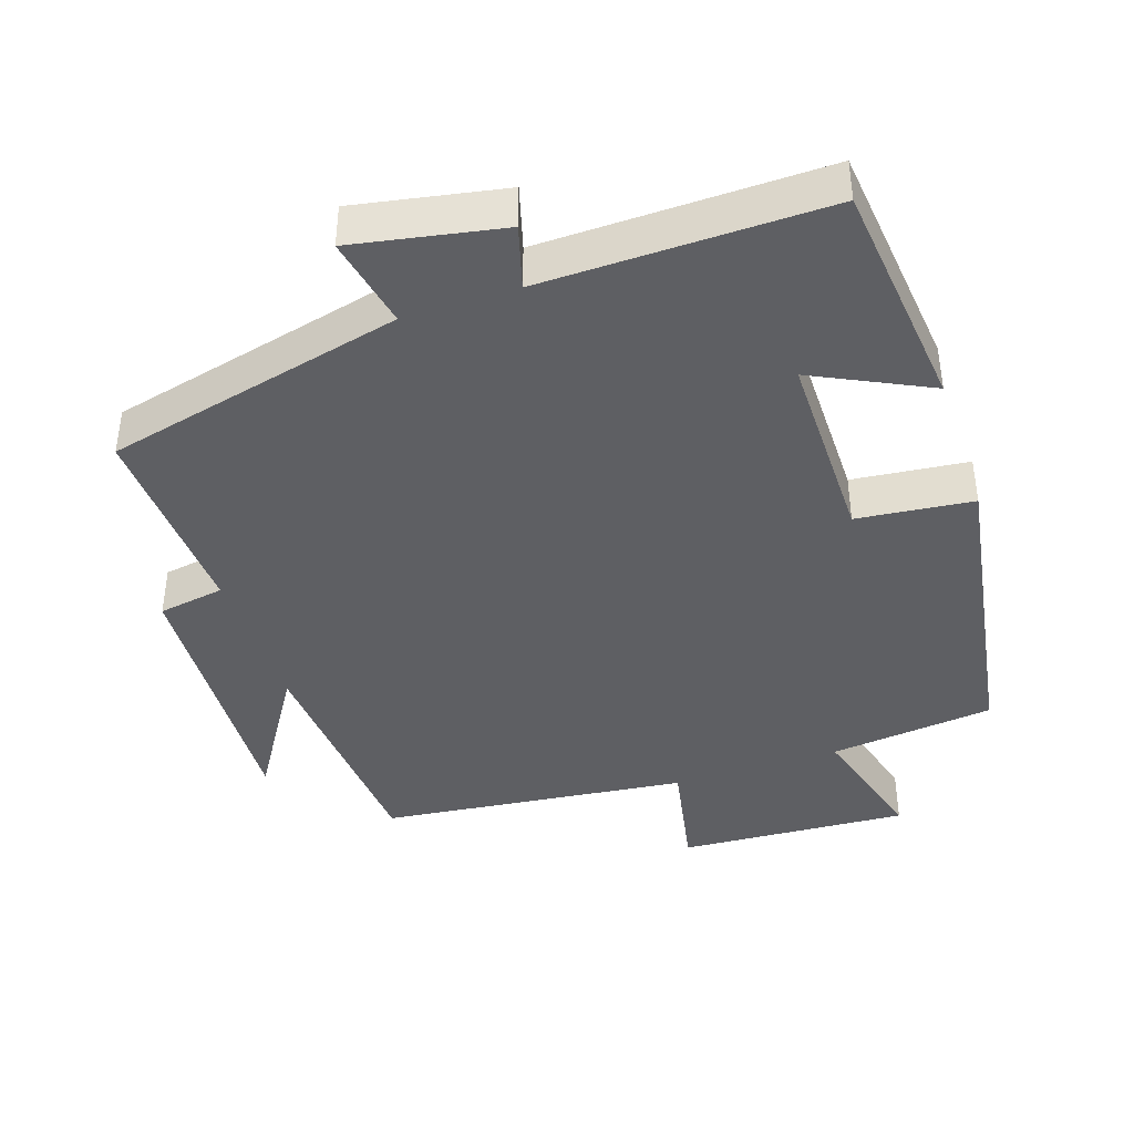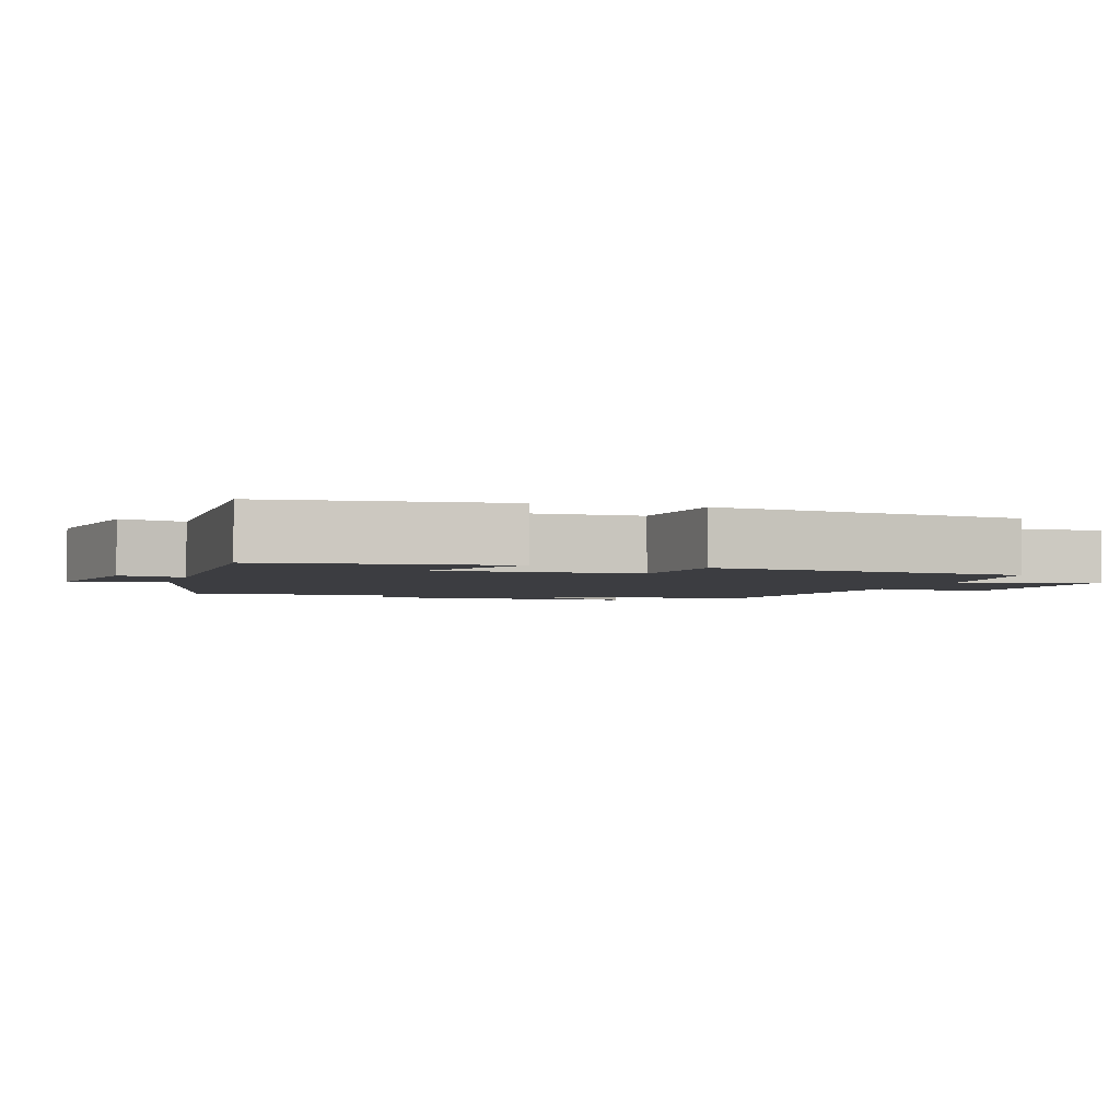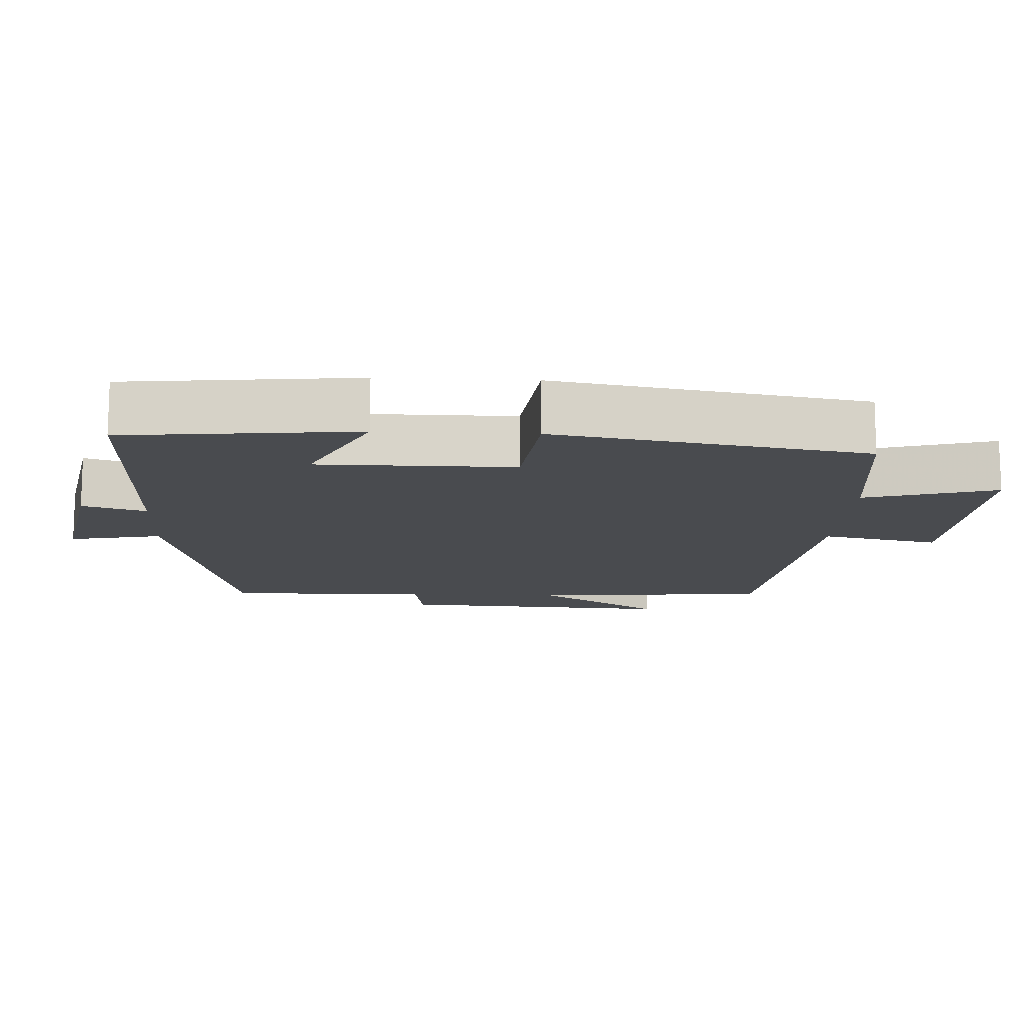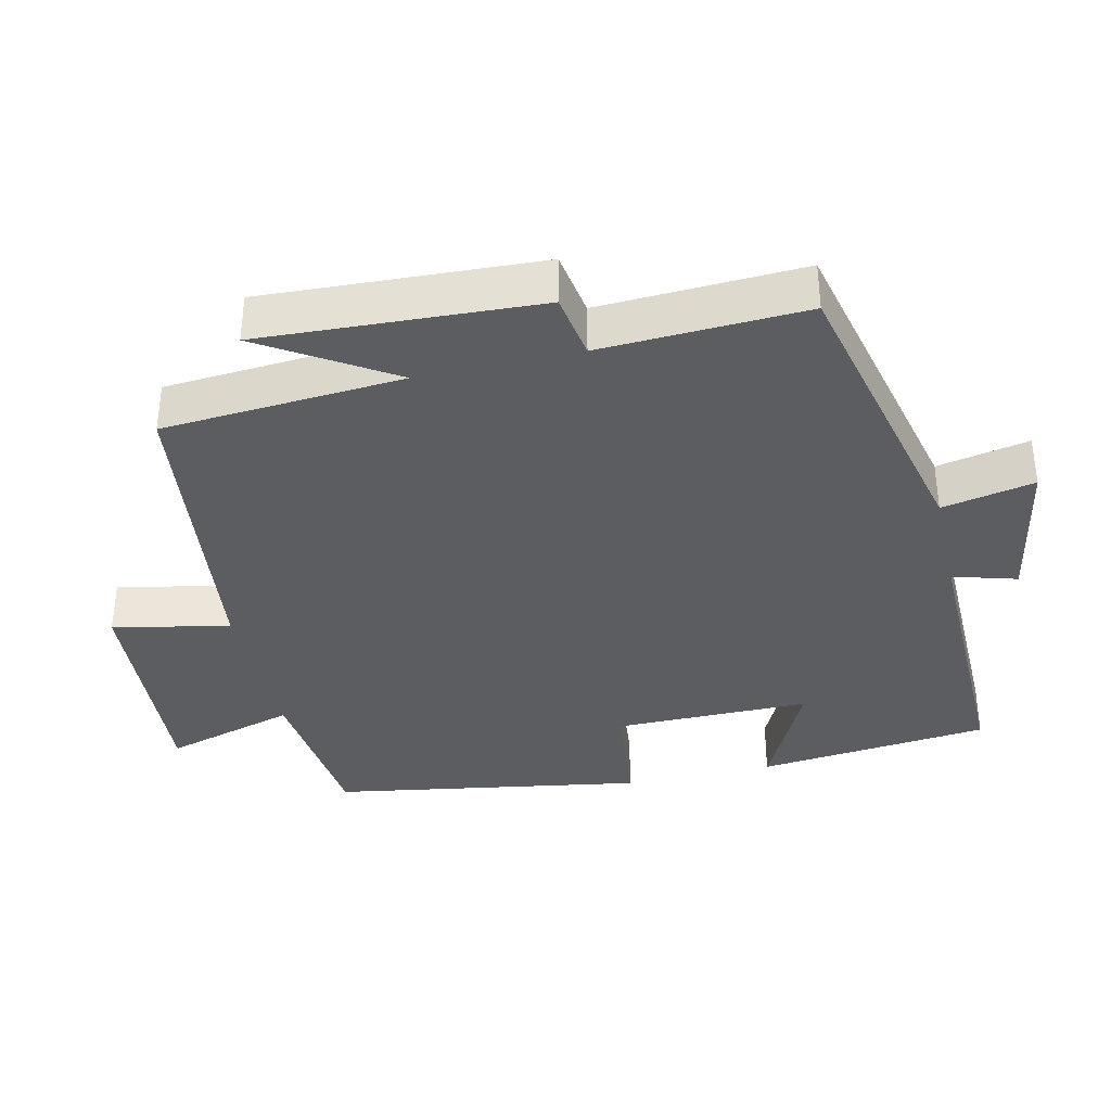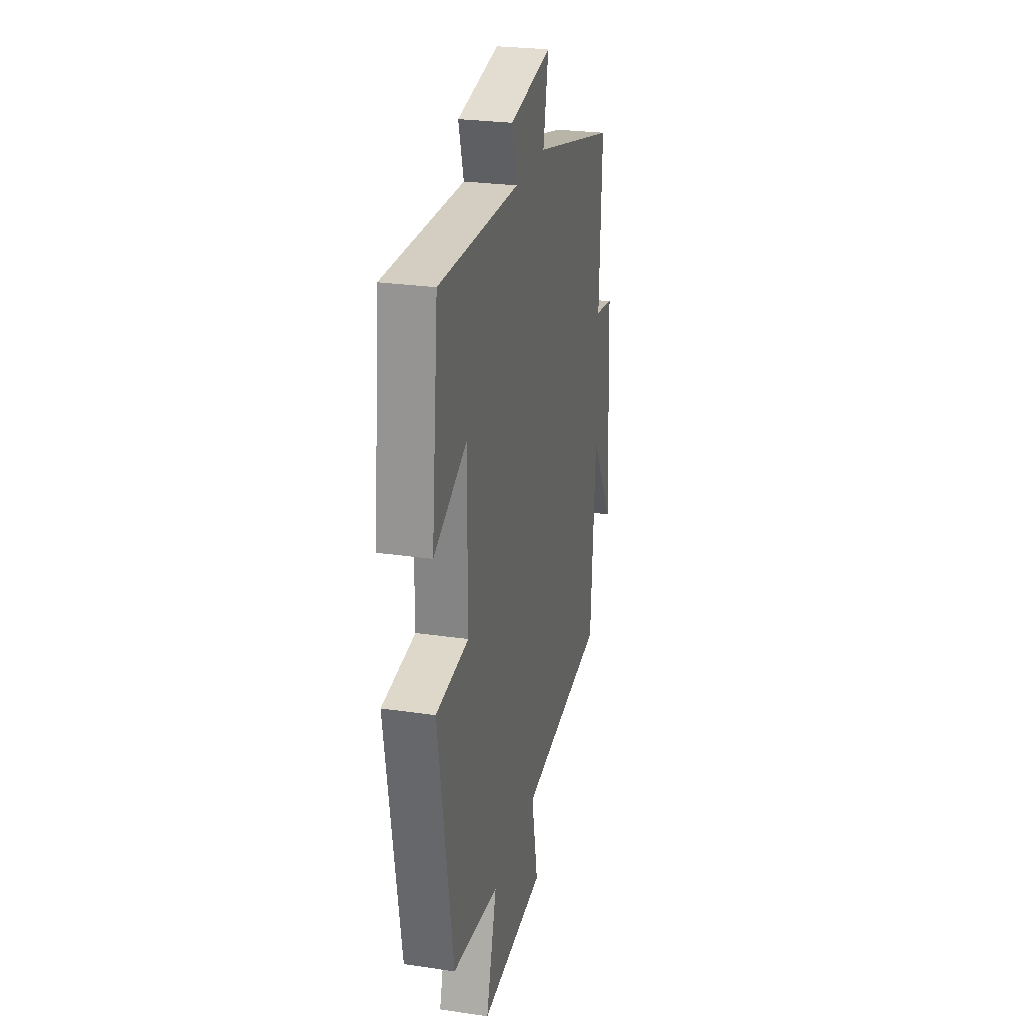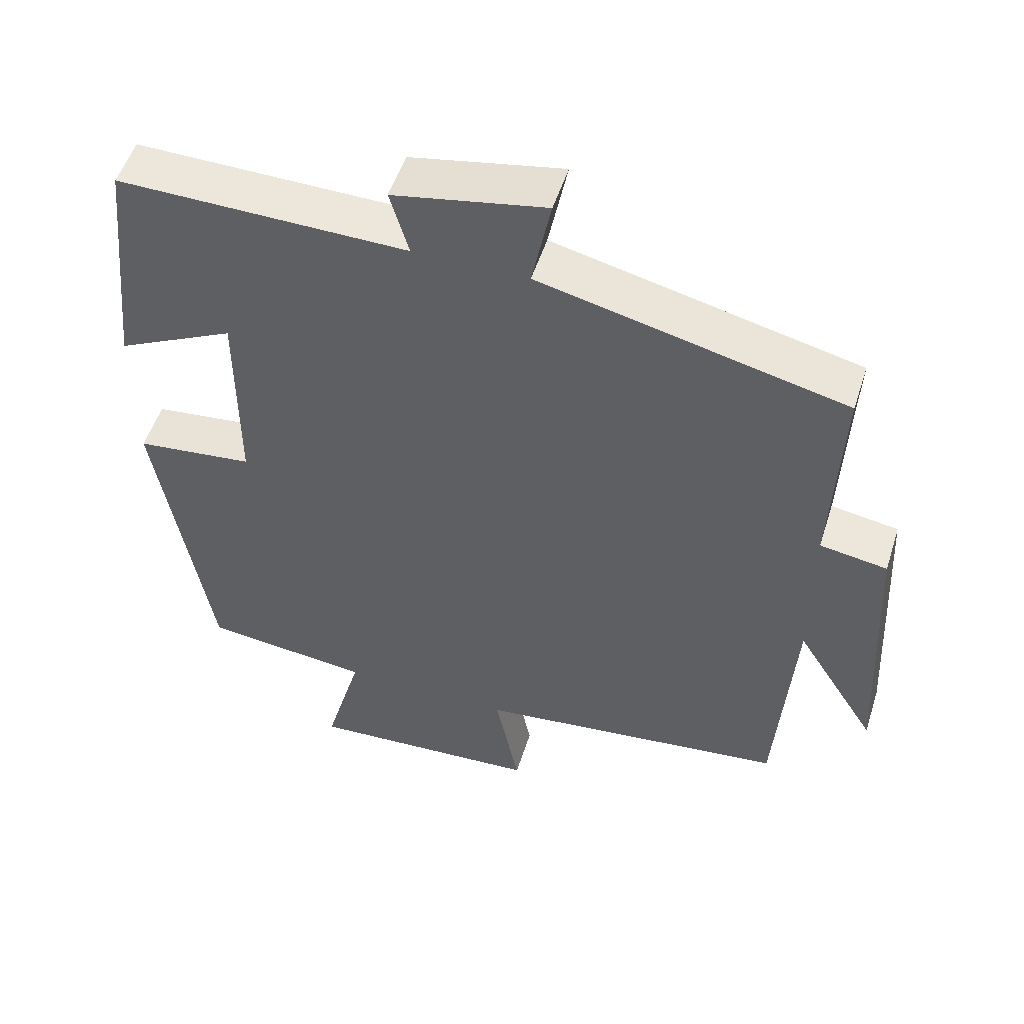
<metadata>
{"format":"obj","ext":"obj","renderer":"f3d","projection":"perspective","resolution":1024,"background":"white","views":[{"elev":-41.2,"azim":18.6,"up":"+Y"},{"elev":-2.8,"azim":73.1,"up":"+Y"},{"elev":-13.7,"azim":87.1,"up":"+Y"},{"elev":-36.6,"azim":-77.1,"up":"+Y"},{"elev":25.9,"azim":103.2,"up":"+Z"},{"elev":52.1,"azim":-162.5,"up":"+Z"}]}
</metadata>
<code>
v -0.476 0.07 -0.449
v -0.5 0.07 -0.11
v -0.613 0.07 -0.291
v -0.593 0.07 0.099
v -0.5 0.07 0.114
v -0.513 0.07 0.401
v -0.092 0.07 0.5
v -0.118 0.07 0.63
v 0.092 0.07 0.59
v 0.066 0.07 0.5
v 0.466 0.07 0.506
v 0.5 0.07 0.178
v 0.337 0.07 0.258
v 0.337 0.07 -0.018
v 0.5 0.07 -0.036
v 0.427 0.07 -0.474
v 0.195 0.07 -0.5
v 0.248 0.07 -0.685
v -0.076 0.07 -0.665
v -0.043 0.07 -0.5
v -0.476 0 -0.449
v -0.5 0 -0.11
v -0.613 0 -0.291
v -0.593 0 0.099
v -0.5 0 0.114
v -0.513 0 0.401
v -0.092 0 0.5
v -0.118 0 0.63
v 0.092 0 0.59
v 0.066 0 0.5
v 0.466 0 0.506
v 0.5 0 0.178
v 0.337 0 0.258
v 0.337 0 -0.018
v 0.5 0 -0.036
v 0.427 0 -0.474
v 0.195 0 -0.5
v 0.248 0 -0.685
v -0.076 0 -0.665
v -0.043 0 -0.5
f 17 18 19 20
f 20 1 2
f 17 20 2
f 16 17 2
f 15 16 2
f 14 15 2
f 13 14 2
f 10 11 12 13
f 10 13 2
f 7 8 9 10
f 5 6 7 10
f 5 10 2
f 2 3 4 5
f 40 39 38 37
f 22 21 40
f 22 40 37
f 22 37 36
f 22 36 35
f 22 35 34
f 22 34 33
f 33 32 31 30
f 22 33 30
f 30 29 28 27
f 30 27 26 25
f 22 30 25
f 25 24 23 22
f 1 21 22 2
f 2 22 23 3
f 3 23 24 4
f 4 24 25 5
f 5 25 26 6
f 6 26 27 7
f 7 27 28 8
f 8 28 29 9
f 9 29 30 10
f 10 30 31 11
f 11 31 32 12
f 12 32 33 13
f 13 33 34 14
f 14 34 35 15
f 15 35 36 16
f 16 36 37 17
f 17 37 38 18
f 18 38 39 19
f 19 39 40 20
f 20 40 21 1

</code>
